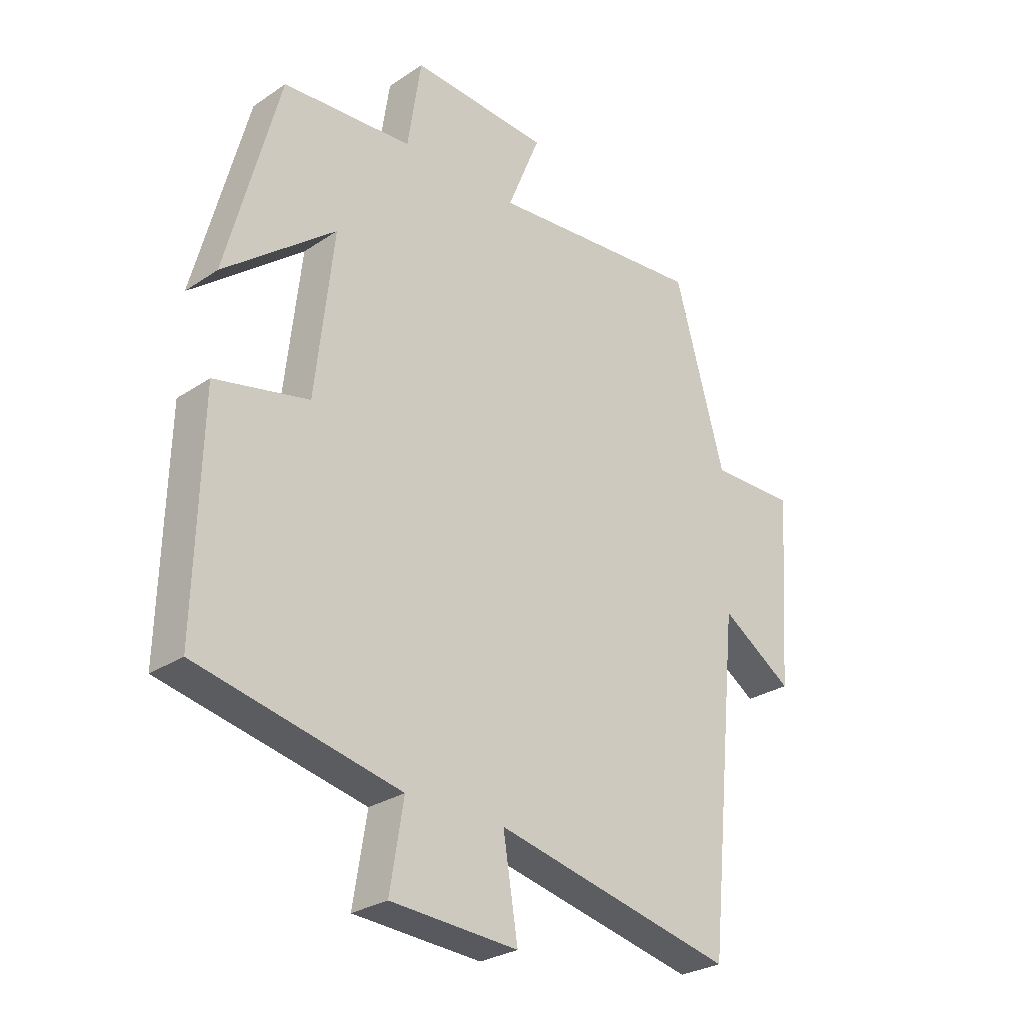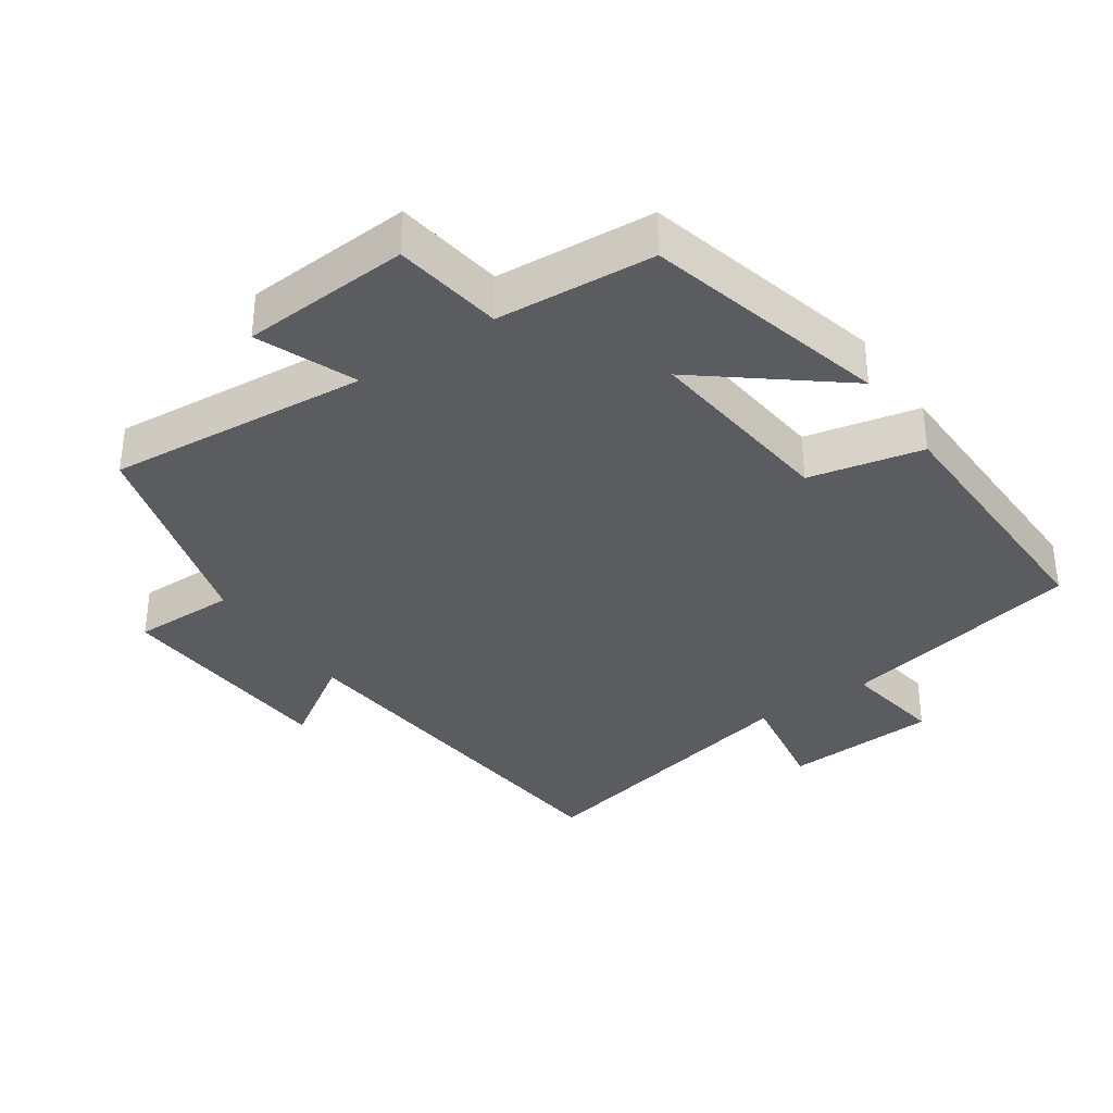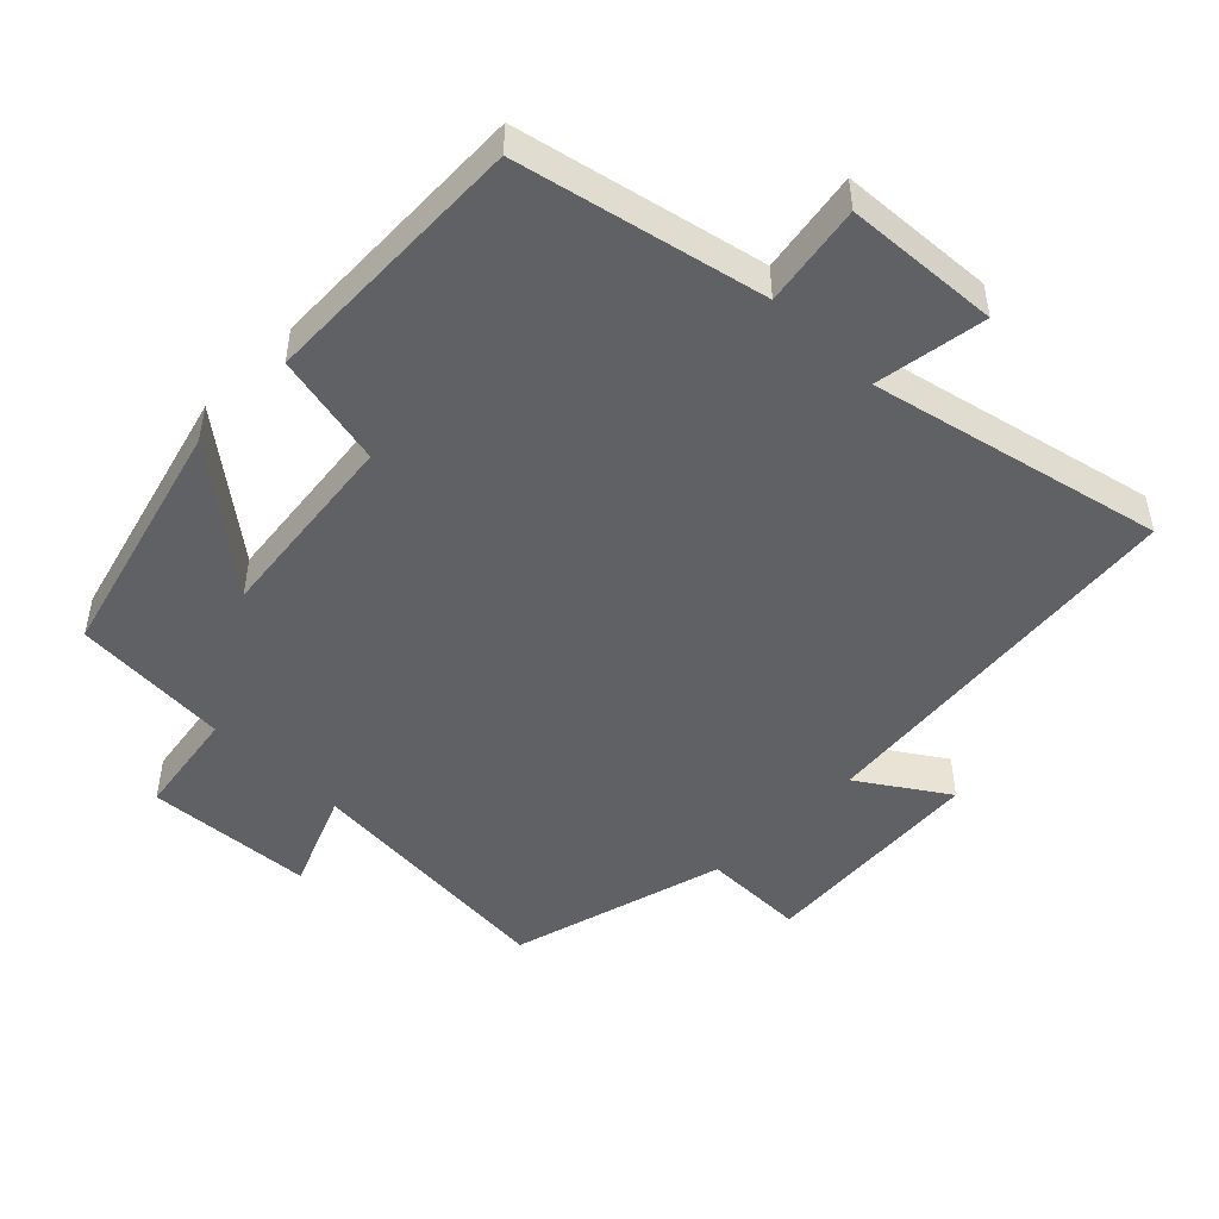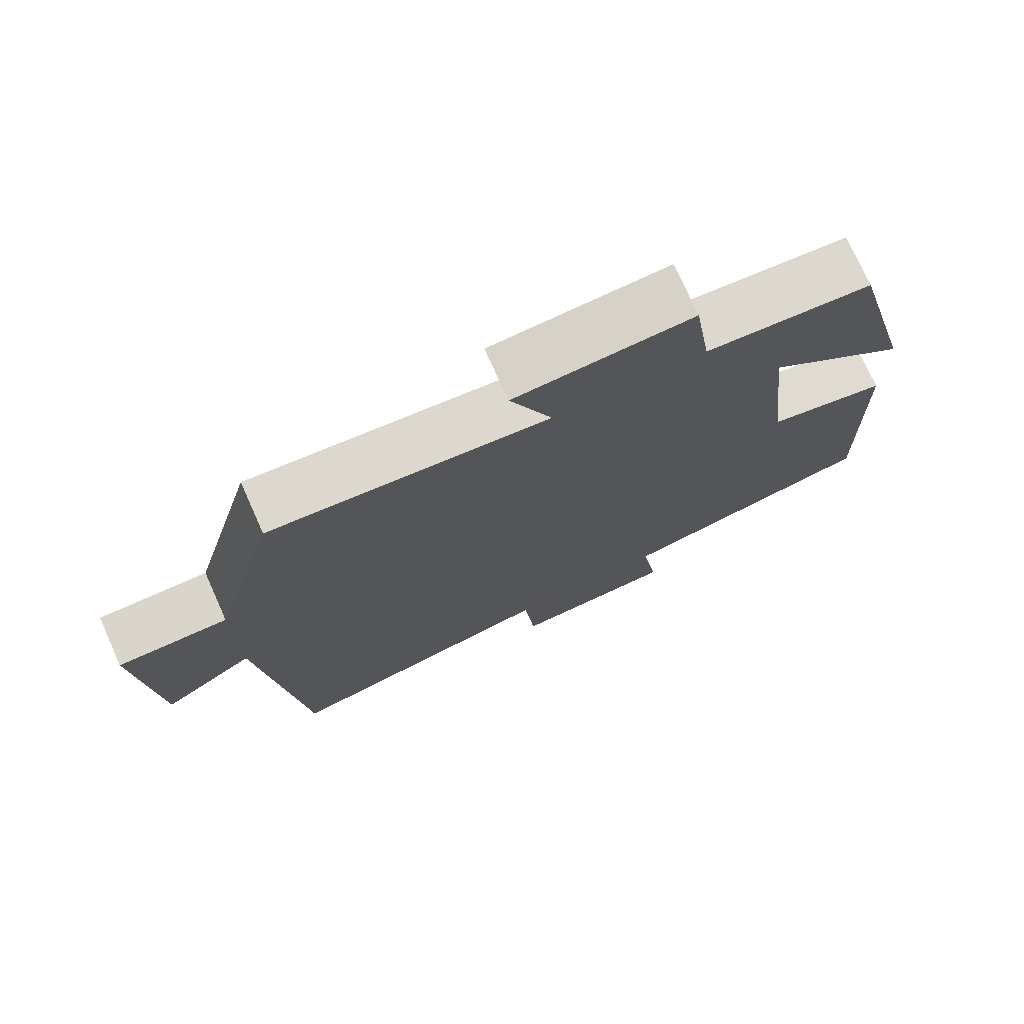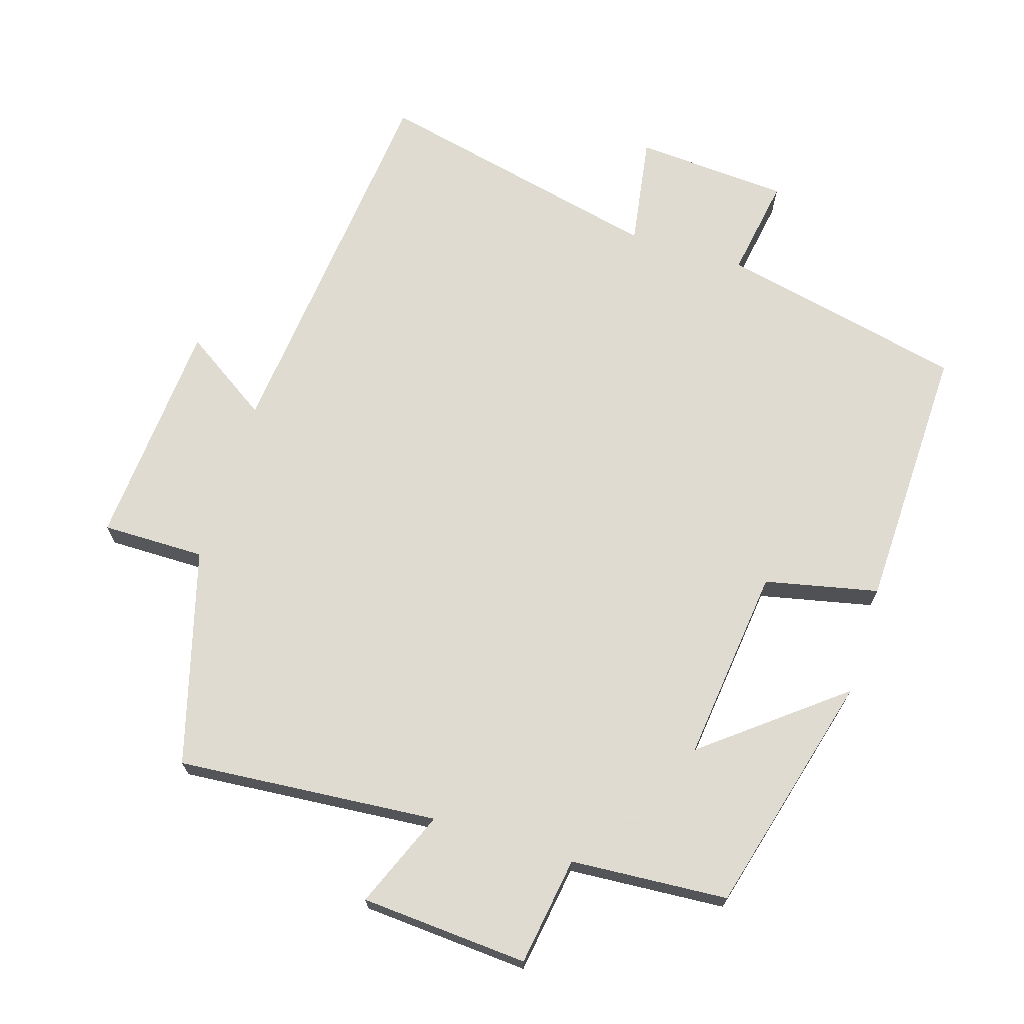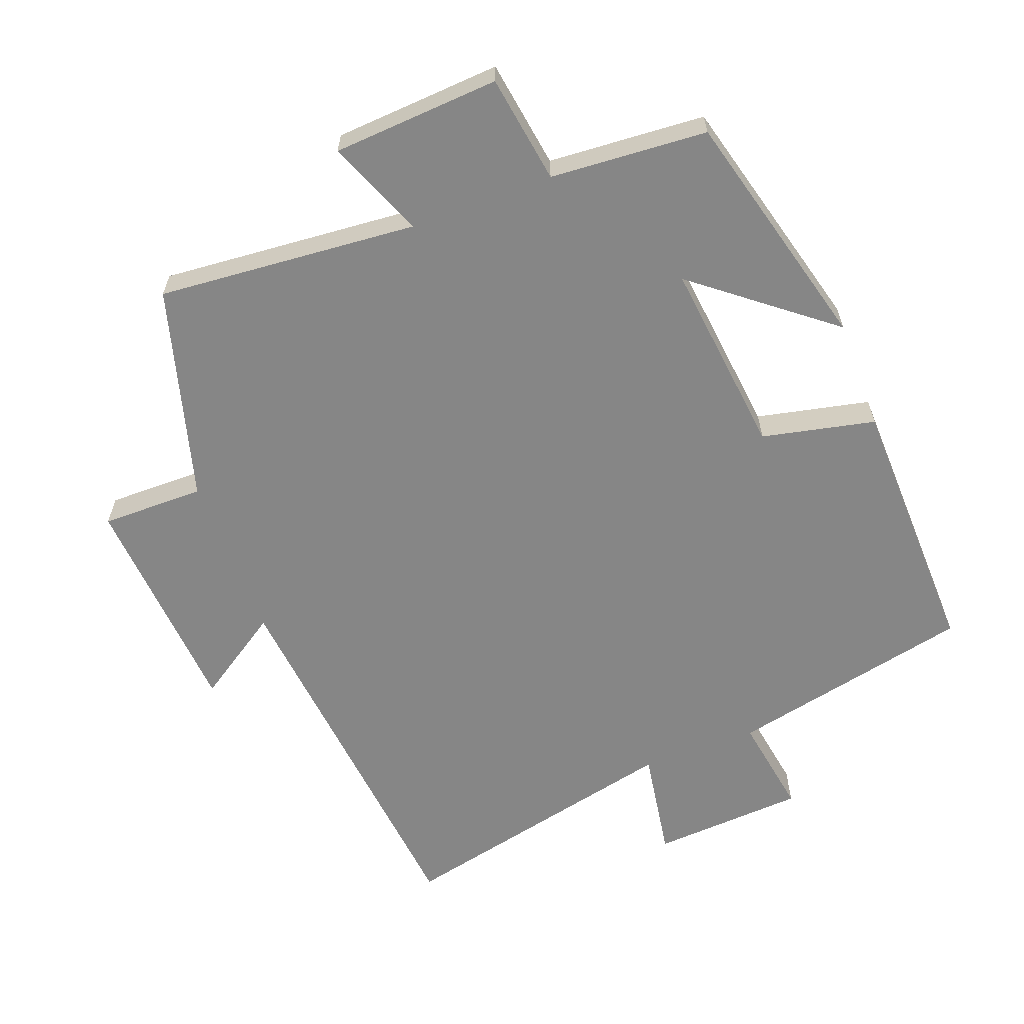
<metadata>
{"format":"obj","ext":"obj","renderer":"f3d","projection":"perspective","resolution":1024,"background":"white","views":[{"elev":-27.8,"azim":135.6,"up":"+Z"},{"elev":-35.3,"azim":34.2,"up":"+Y"},{"elev":-48.4,"azim":135.5,"up":"+Y"},{"elev":74.8,"azim":-24.1,"up":"+Z"},{"elev":69.8,"azim":17.4,"up":"+Y"},{"elev":-62.0,"azim":20.7,"up":"+Y"}]}
</metadata>
<code>
v 0.51 0.07 -0.423
v 0.154 0.07 -0.5
v 0.178 0.07 -0.647
v -0.046 0.07 -0.661
v -0.02 0.07 -0.5
v -0.443 0.07 -0.595
v -0.5 0.07 -0.031
v -0.626 0.07 -0.114
v -0.65 0.07 0.22
v -0.5 0.07 0.219
v -0.412 0.07 0.532
v -0.032 0.07 0.5
v -0.09 0.07 0.642
v 0.154 0.07 0.658
v 0.178 0.07 0.5
v 0.407 0.07 0.484
v 0.5 0.07 0.131
v 0.303 0.07 0.287
v 0.335 0.07 0.003
v 0.5 0.07 -0.033
v 0.51 0 -0.423
v 0.154 0 -0.5
v 0.178 0 -0.647
v -0.046 0 -0.661
v -0.02 0 -0.5
v -0.443 0 -0.595
v -0.5 0 -0.031
v -0.626 0 -0.114
v -0.65 0 0.22
v -0.5 0 0.219
v -0.412 0 0.532
v -0.032 0 0.5
v -0.09 0 0.642
v 0.154 0 0.658
v 0.178 0 0.5
v 0.407 0 0.484
v 0.5 0 0.131
v 0.303 0 0.287
v 0.335 0 0.003
v 0.5 0 -0.033
f 19 20 1 2
f 18 19 2
f 15 16 17 18
f 15 18 2
f 12 13 14 15
f 12 15 2
f 12 2 3
f 11 12 3
f 10 11 3
f 7 8 9 10
f 5 6 7 10
f 5 10 3
f 3 4 5
f 22 21 40 39
f 22 39 38
f 38 37 36 35
f 22 38 35
f 35 34 33 32
f 22 35 32
f 23 22 32
f 23 32 31
f 23 31 30
f 30 29 28 27
f 30 27 26 25
f 23 30 25
f 25 24 23
f 1 21 22 2
f 2 22 23 3
f 3 23 24 4
f 4 24 25 5
f 5 25 26 6
f 6 26 27 7
f 7 27 28 8
f 8 28 29 9
f 9 29 30 10
f 10 30 31 11
f 11 31 32 12
f 12 32 33 13
f 13 33 34 14
f 14 34 35 15
f 15 35 36 16
f 16 36 37 17
f 17 37 38 18
f 18 38 39 19
f 19 39 40 20
f 20 40 21 1

</code>
